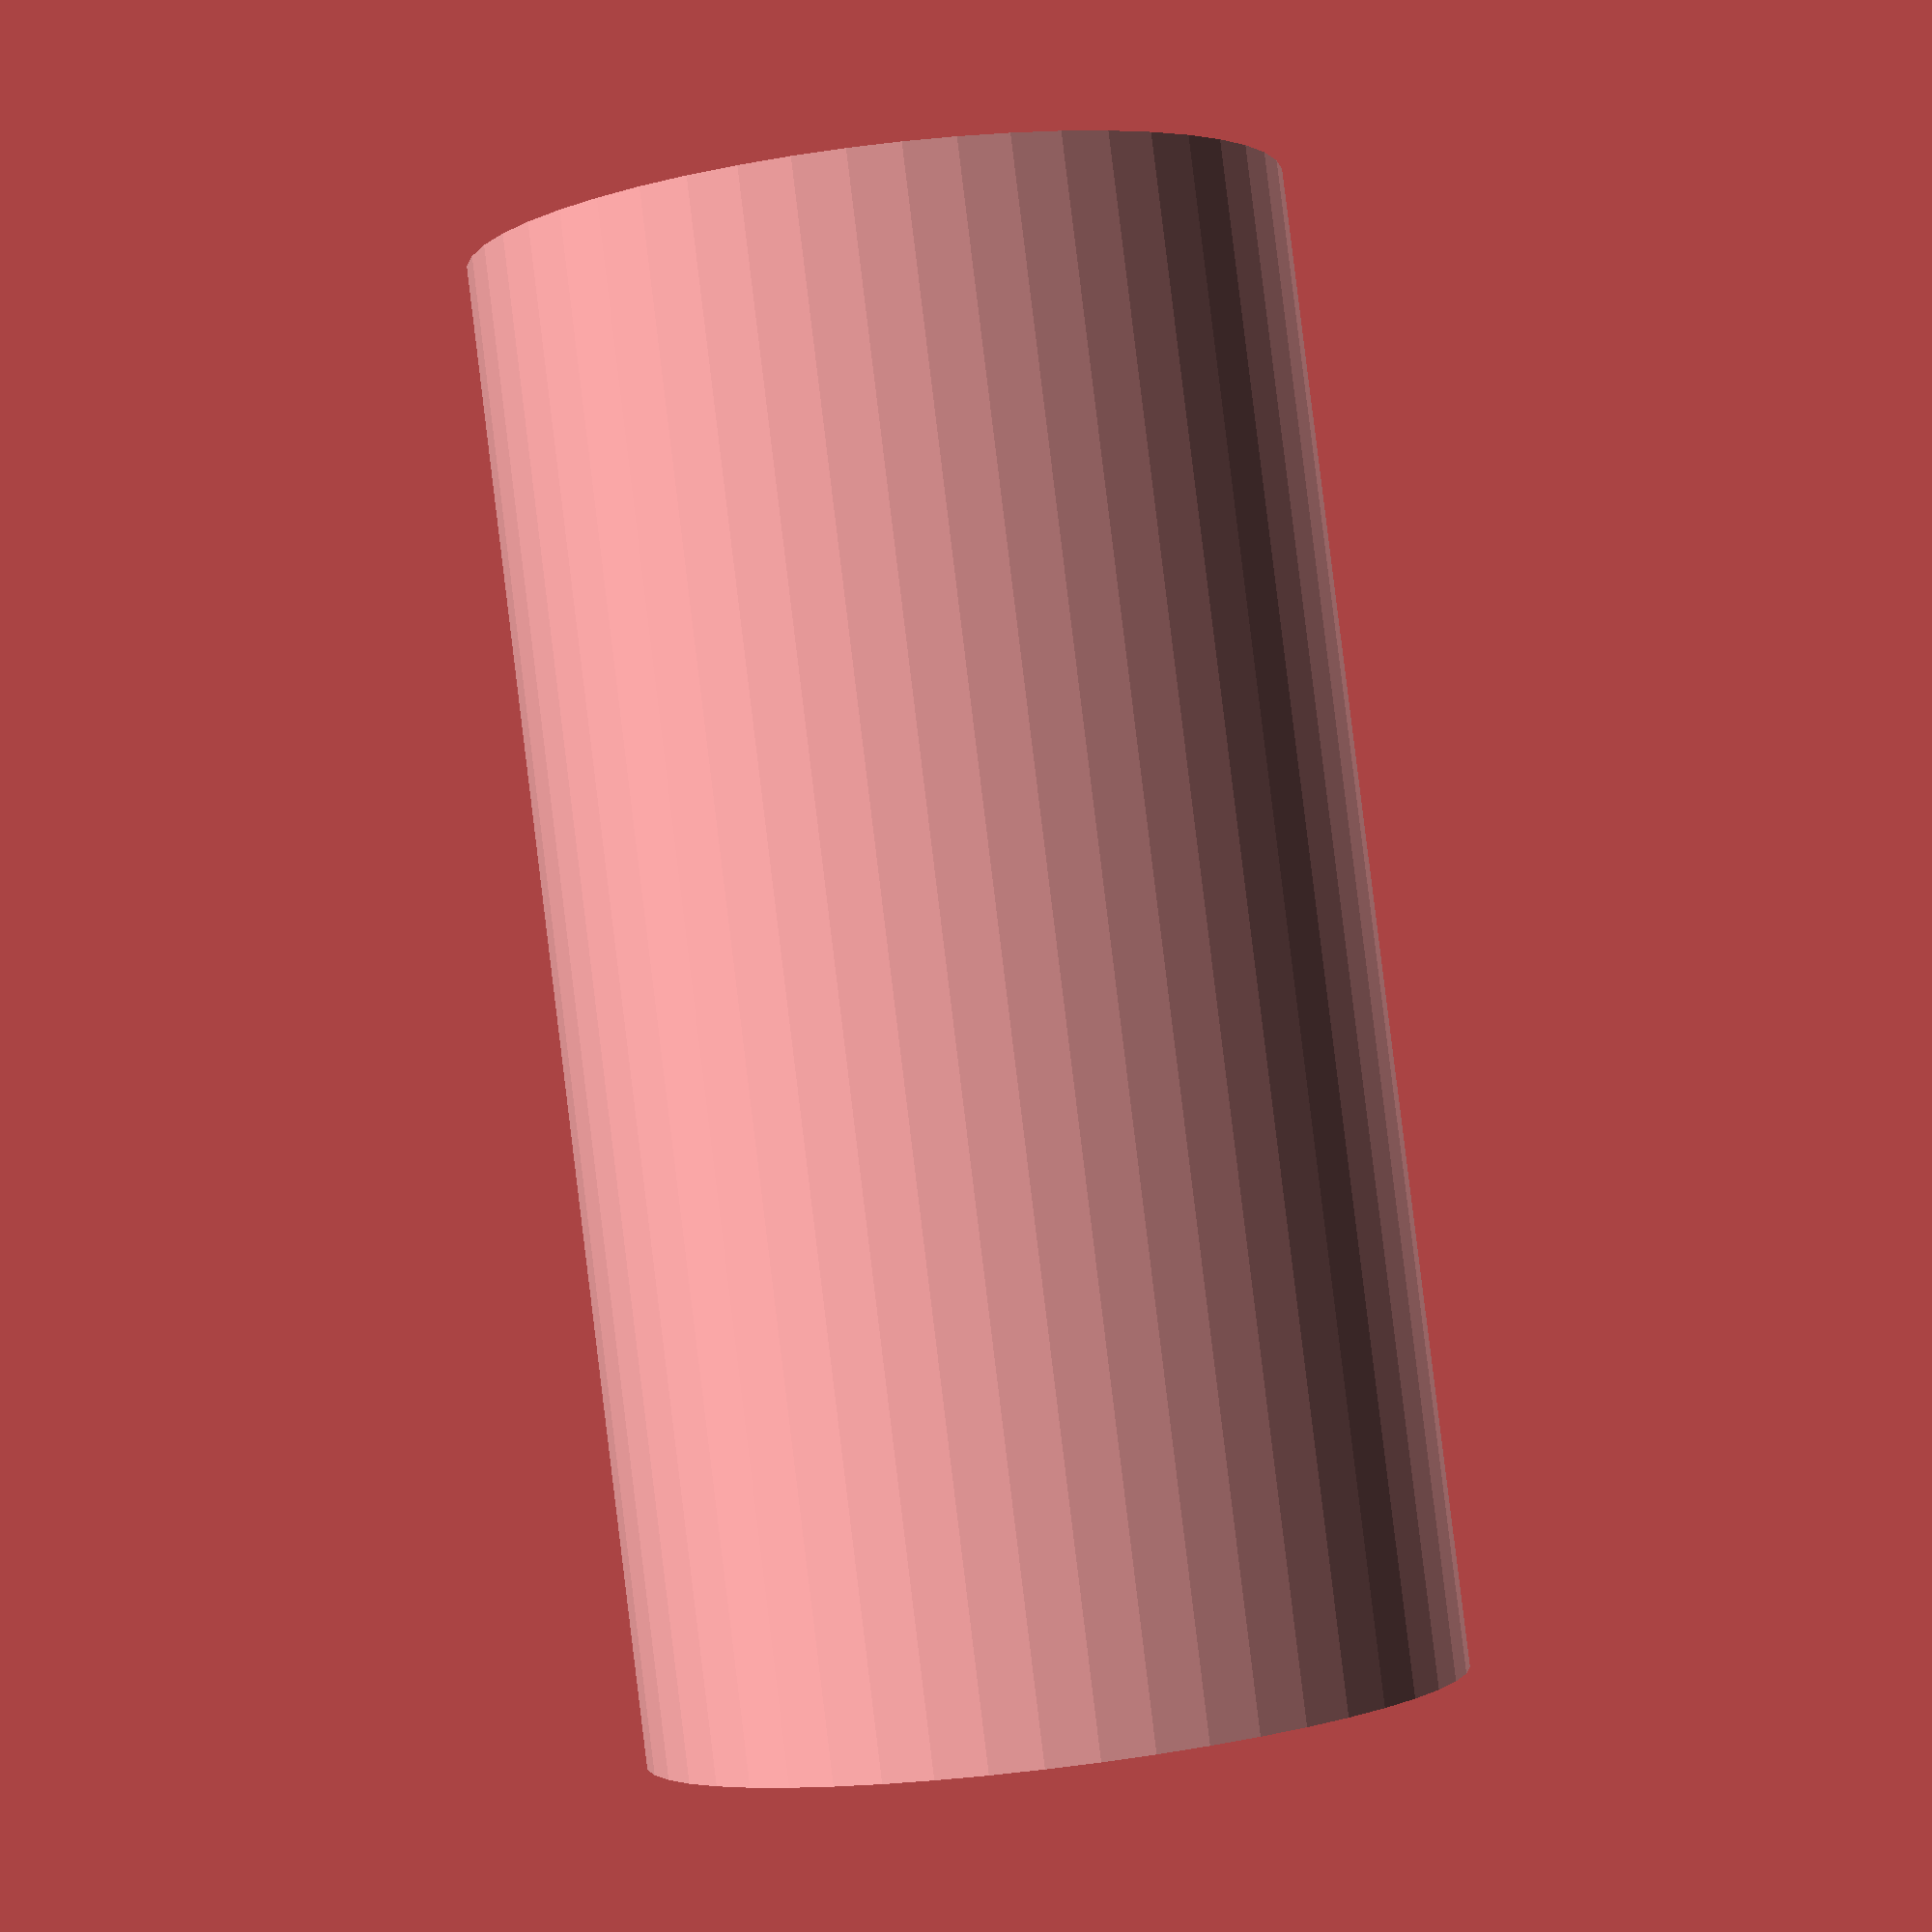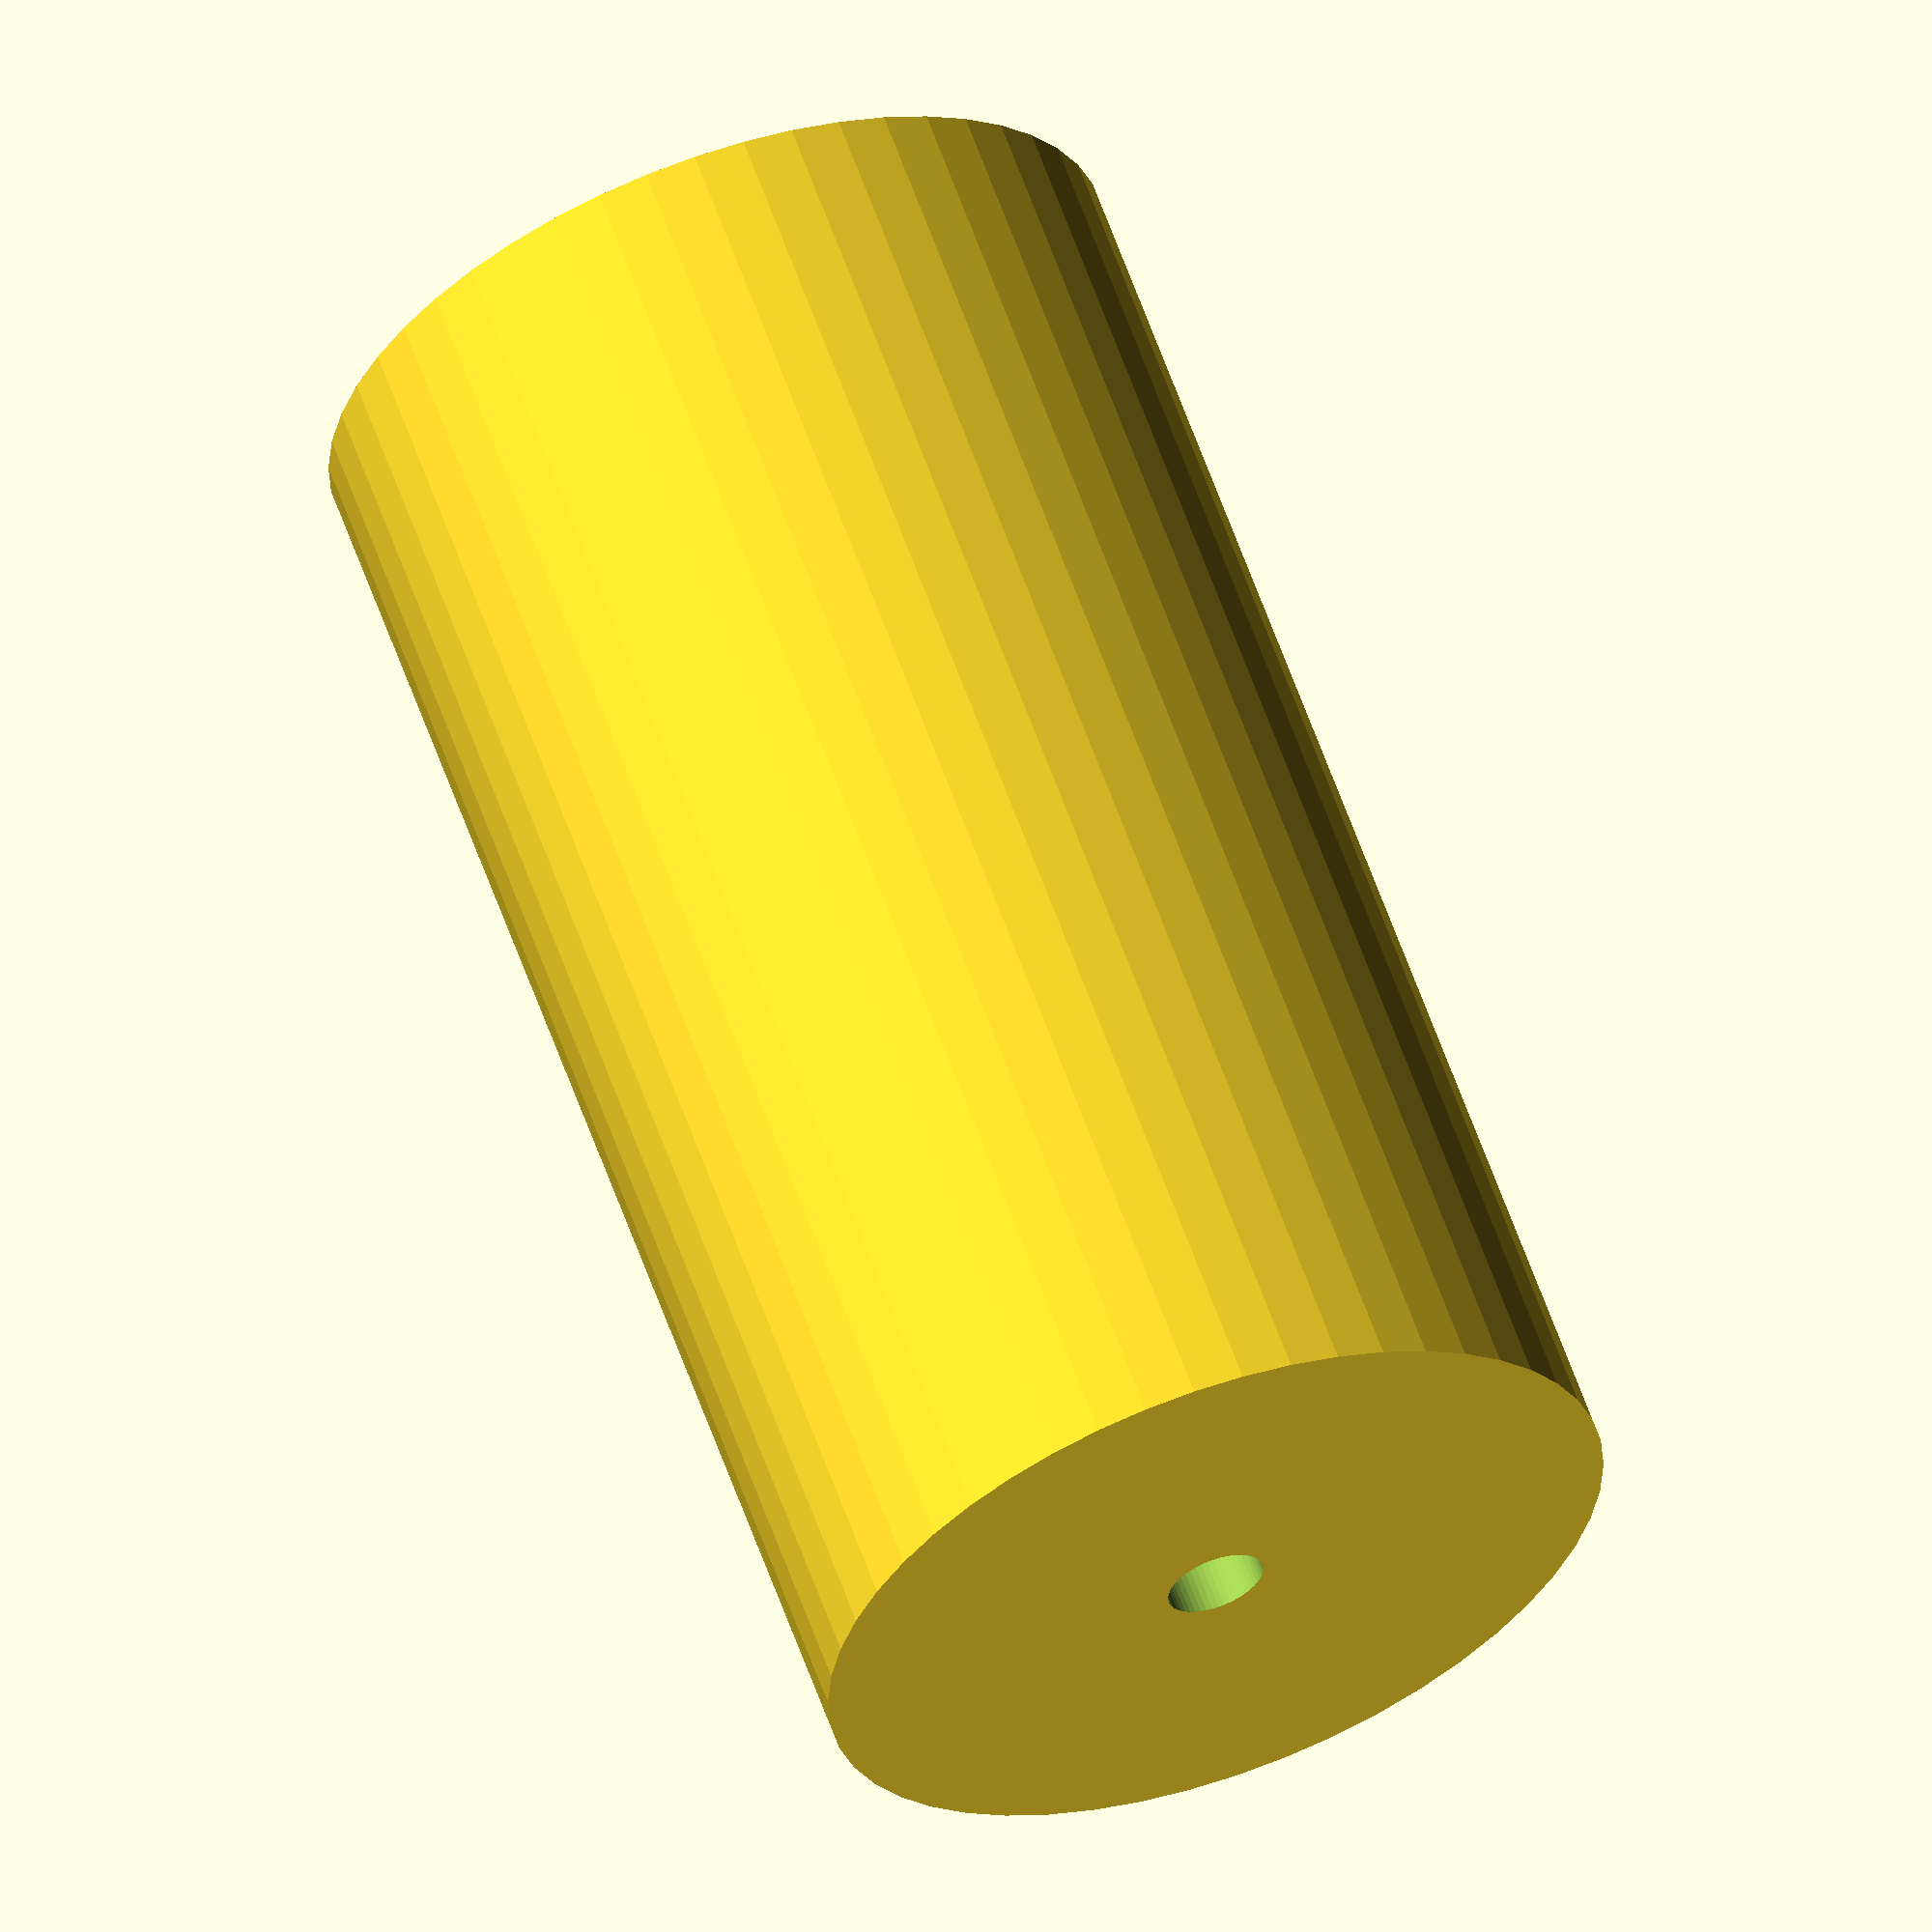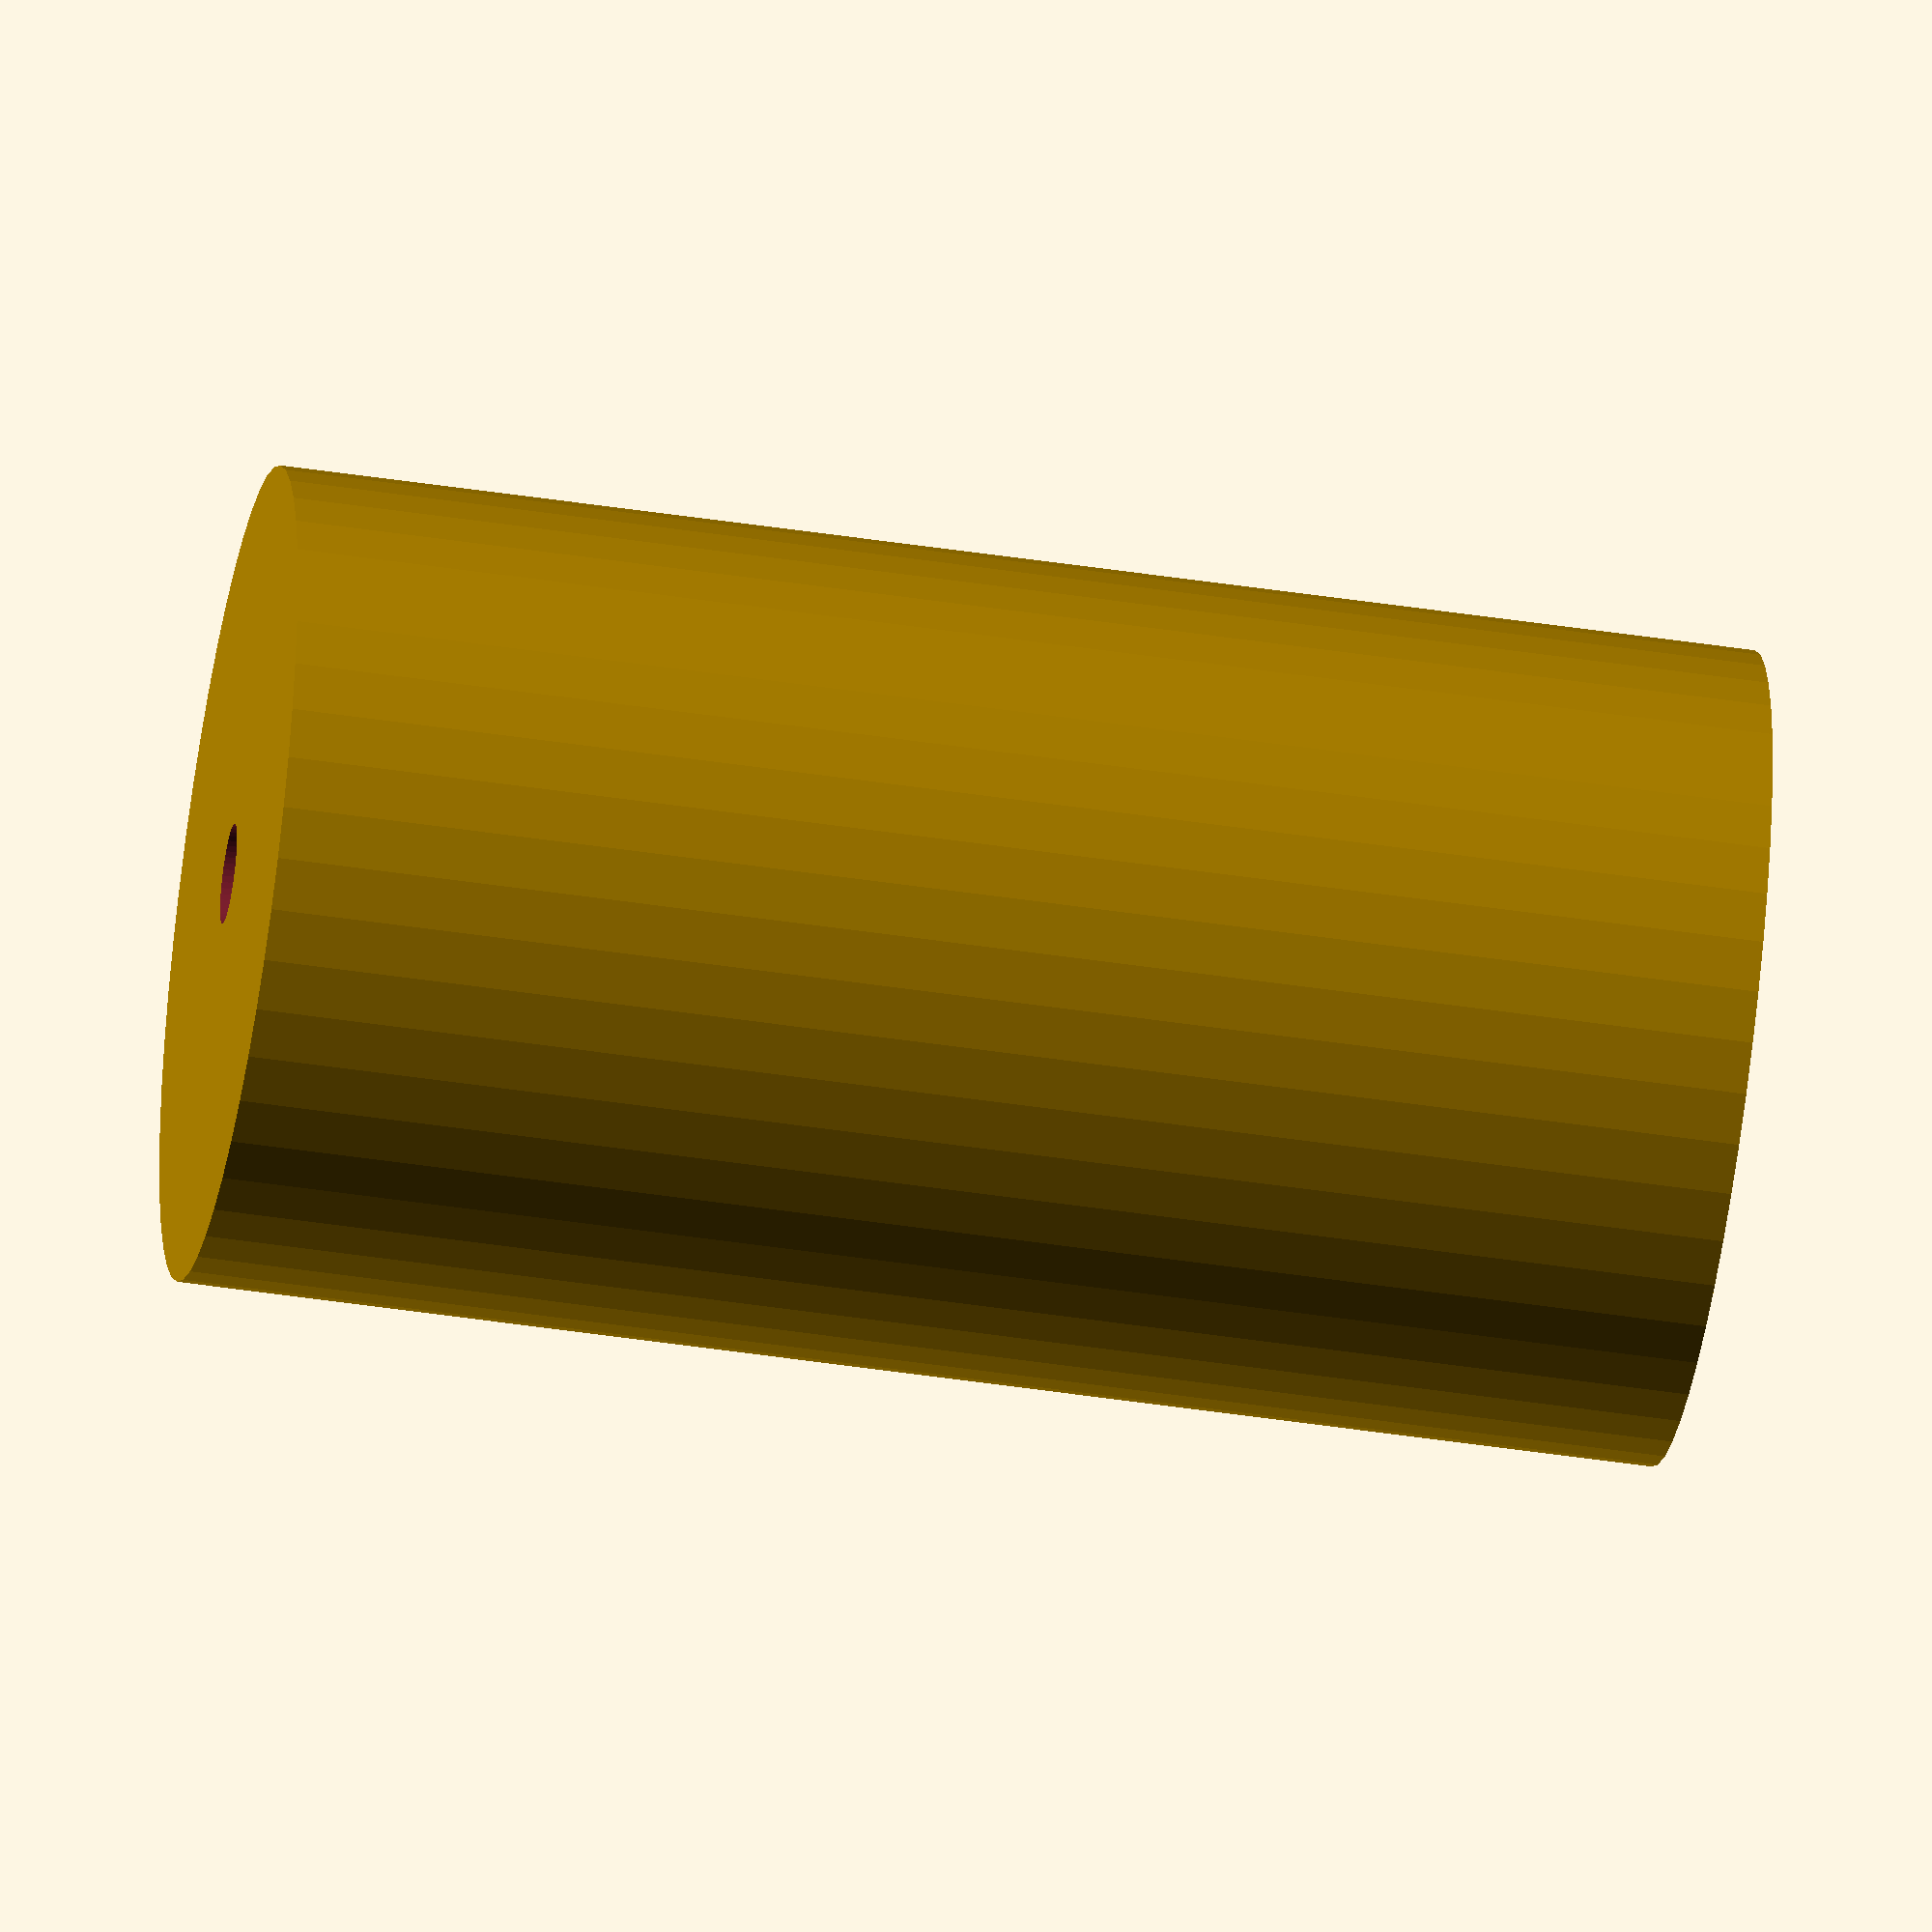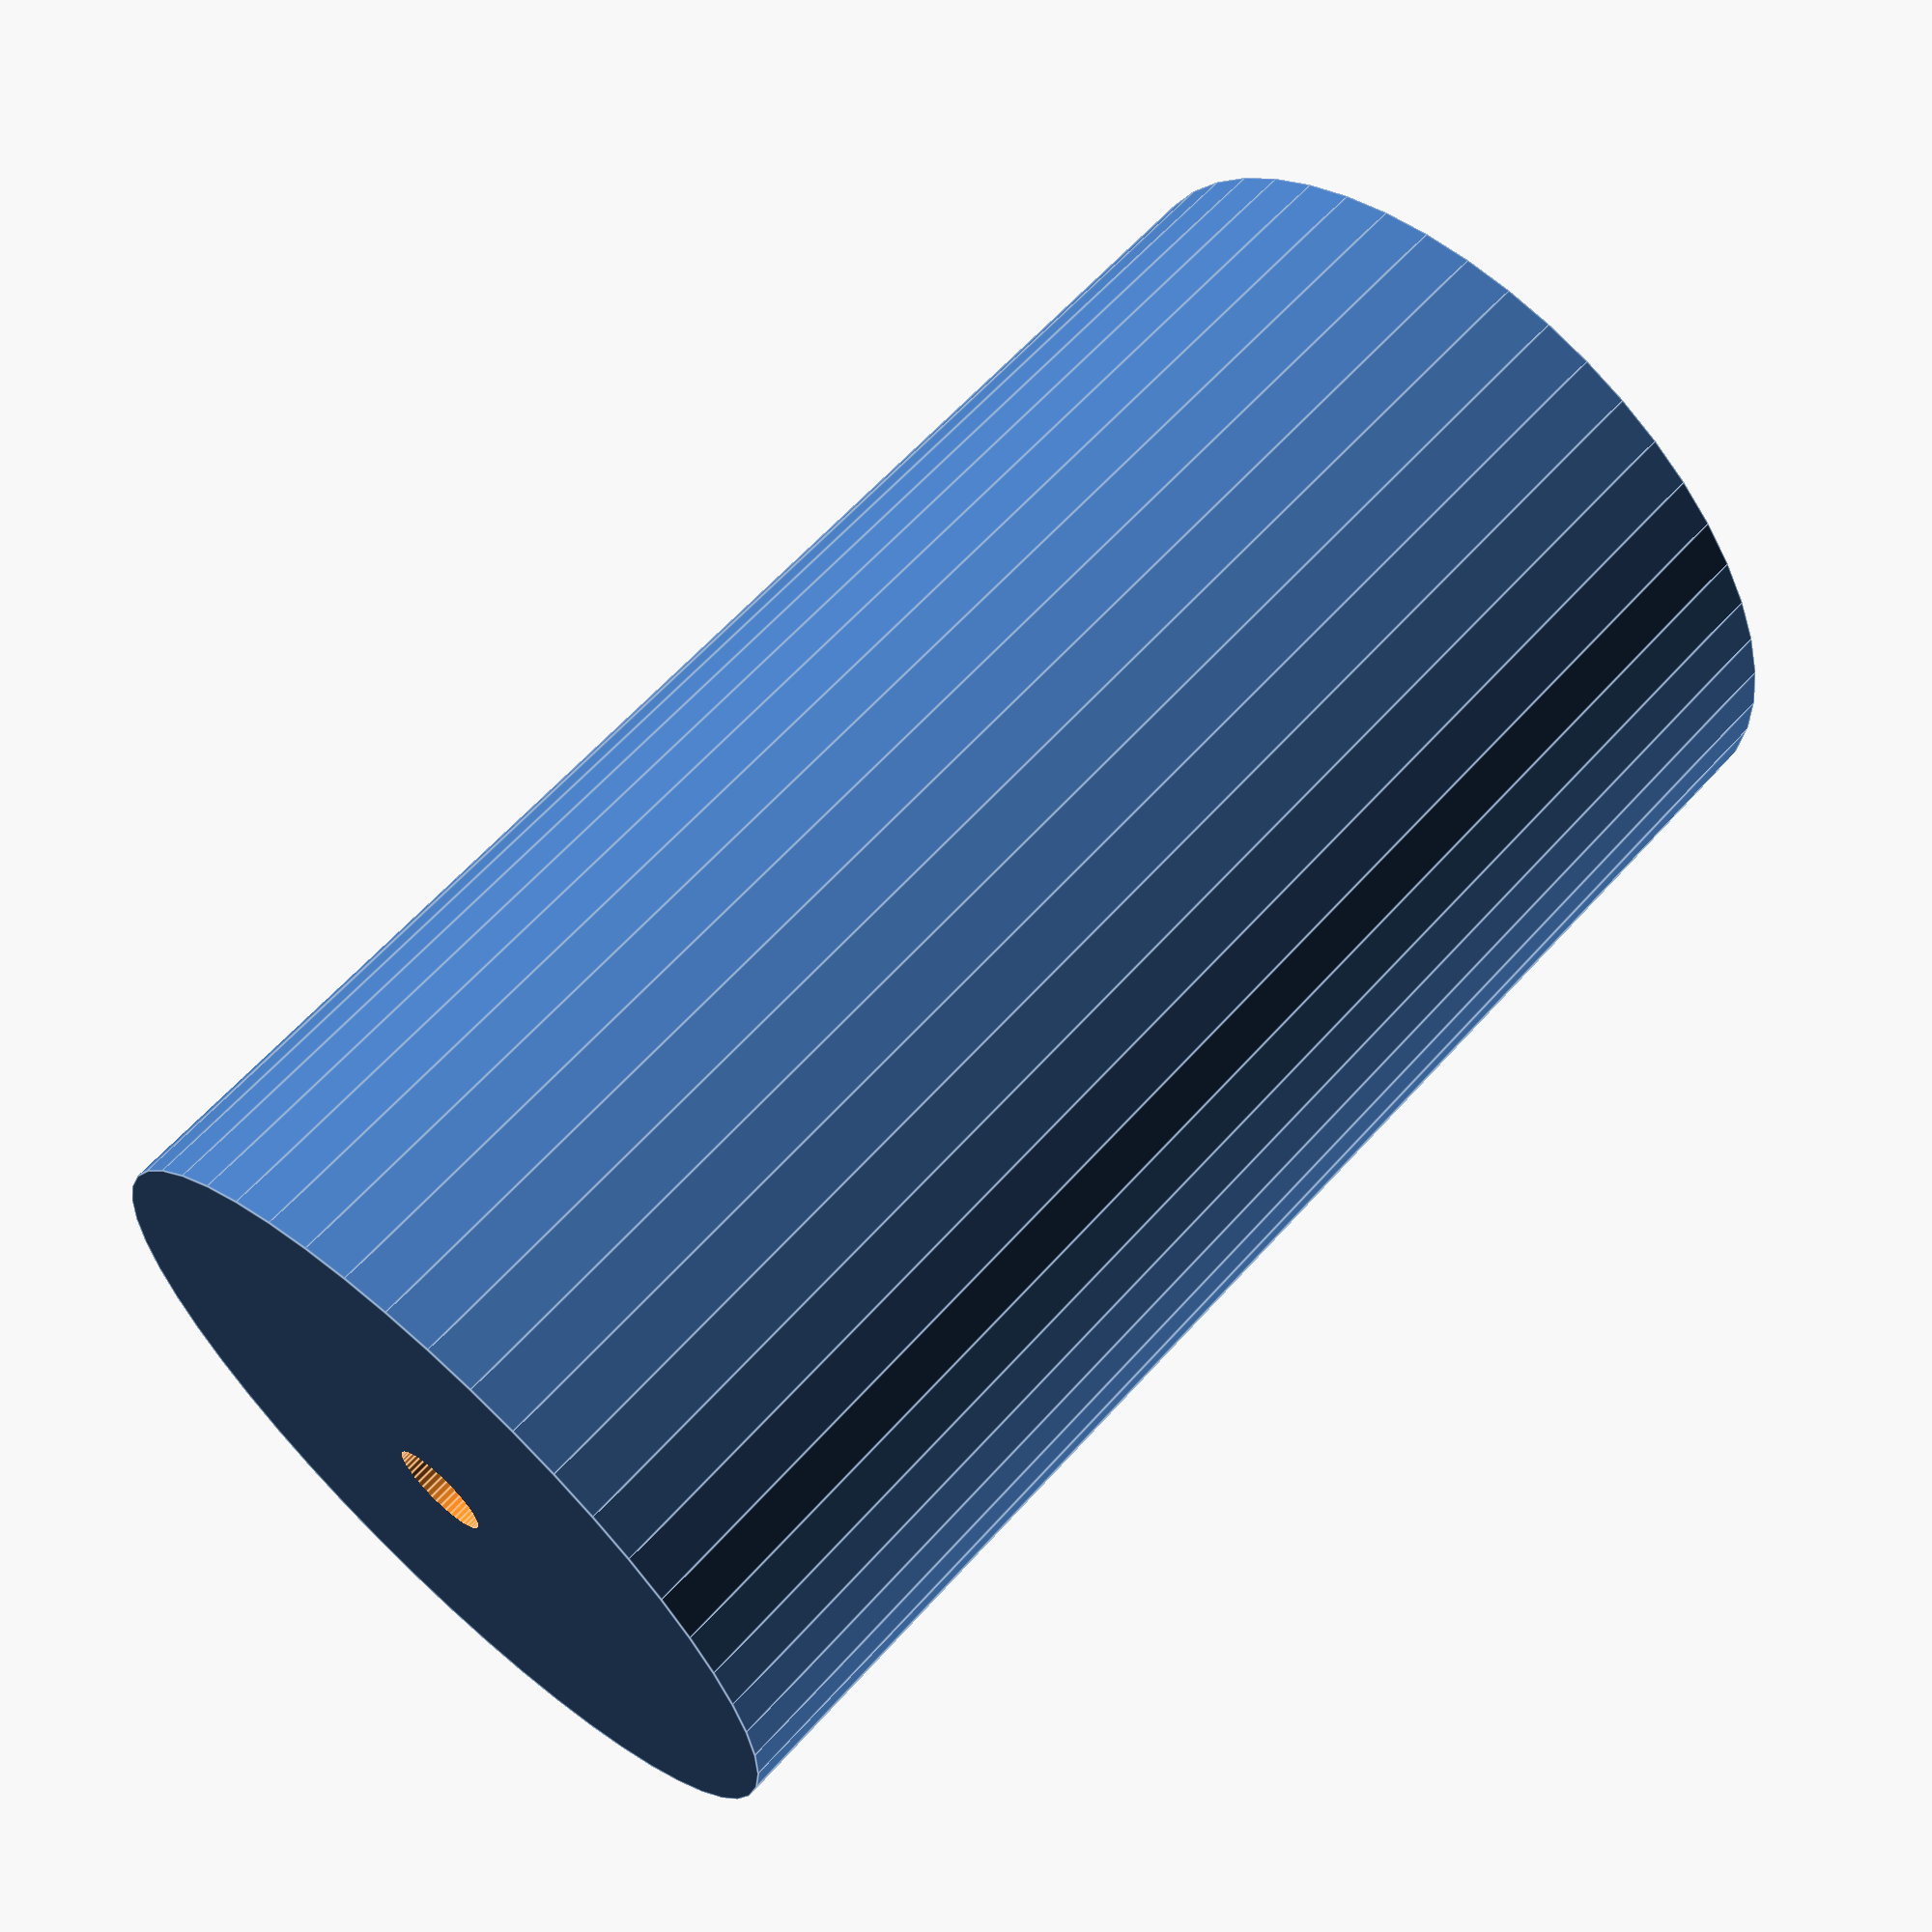
<openscad>
$fn = 50;


difference() {
	union() {
		translate(v = [0, 0, -20.0000000000]) {
			cylinder(h = 40, r = 11.0000000000);
		}
	}
	union() {
		translate(v = [0, 0, -100.0000000000]) {
			cylinder(h = 200, r = 1.3500000000);
		}
	}
}
</openscad>
<views>
elev=271.8 azim=173.7 roll=353.0 proj=p view=wireframe
elev=298.9 azim=78.8 roll=160.5 proj=o view=wireframe
elev=47.2 azim=301.0 roll=260.3 proj=o view=solid
elev=117.1 azim=357.9 roll=318.2 proj=p view=edges
</views>
